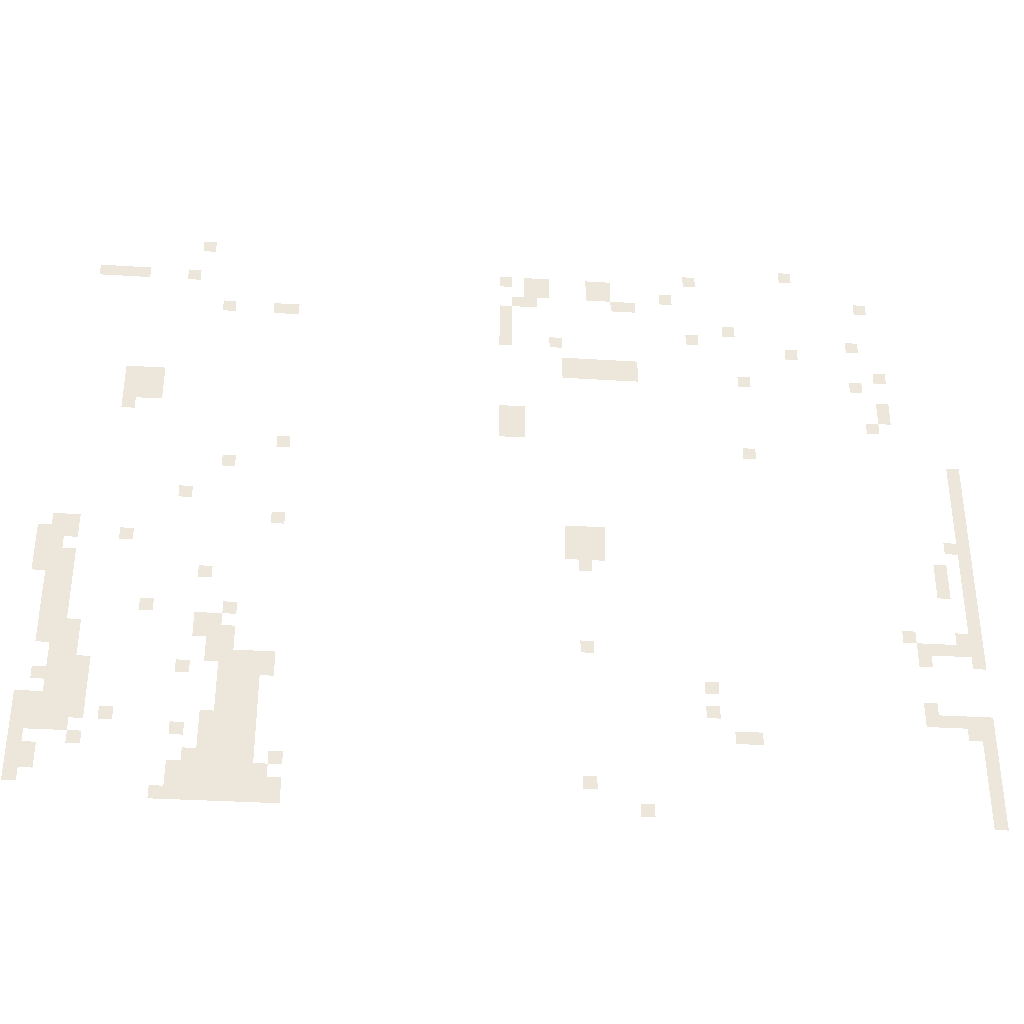
<metadata>
{"format":"obj","ext":"obj","renderer":"f3d","projection":"perspective","resolution":1024,"background":"white","views":[{"elev":-34.0,"azim":175.2,"up":"+Y"}]}
</metadata>
<code>
v -10 -1 0
v -11 -1 0
v -11 0 0
v -10 0 0
v -57 -1 0
v -58 -1 0
v -58 0 0
v -57 0 0
v -49 -2 0
v -50 -2 0
v -50 -1 0
v -49 -1 0
v -34 -3 0
v -35 -3 0
v -35 -2 0
v -34 -2 0
v -36 -3 0
v -37 -3 0
v -37 -2 0
v -36 -2 0
v -37 -3 0
v -38 -3 0
v -38 -2 0
v -37 -2 0
v -41 -3 0
v -42 -3 0
v -42 -2 0
v -41 -2 0
v -42 -3 0
v -43 -3 0
v -43 -2 0
v -42 -2 0
v -2 -4 0
v -3 -4 0
v -3 -3 0
v -2 -3 0
v -3 -4 0
v -4 -4 0
v -4 -3 0
v -3 -3 0
v -4 -4 0
v -5 -4 0
v -5 -3 0
v -4 -3 0
v -5 -4 0
v -6 -4 0
v -6 -3 0
v -5 -3 0
v -9 -4 0
v -10 -4 0
v -10 -3 0
v -9 -3 0
v -36 -4 0
v -37 -4 0
v -37 -3 0
v -36 -3 0
v -37 -4 0
v -38 -4 0
v -38 -3 0
v -37 -3 0
v -41 -4 0
v -42 -4 0
v -42 -3 0
v -41 -3 0
v -42 -4 0
v -43 -4 0
v -43 -3 0
v -42 -3 0
v -47 -4 0
v -48 -4 0
v -48 -3 0
v -47 -3 0
v -63 -4 0
v -64 -4 0
v -64 -3 0
v -63 -3 0
v -35 -5 0
v -36 -5 0
v -36 -4 0
v -35 -4 0
v -36 -5 0
v -37 -5 0
v -37 -4 0
v -36 -4 0
v -43 -5 0
v -44 -5 0
v -44 -4 0
v -43 -4 0
v -44 -5 0
v -45 -5 0
v -45 -4 0
v -44 -4 0
v -34 -6 0
v -35 -6 0
v -35 -5 0
v -34 -5 0
v -12 -7 0
v -13 -7 0
v -13 -6 0
v -12 -6 0
v -16 -7 0
v -17 -7 0
v -17 -6 0
v -16 -6 0
v -17 -7 0
v -18 -7 0
v -18 -6 0
v -17 -6 0
v -34 -7 0
v -35 -7 0
v -35 -6 0
v -34 -6 0
v -52 -7 0
v -53 -7 0
v -53 -6 0
v -52 -6 0
v -34 -8 0
v -35 -8 0
v -35 -7 0
v -34 -7 0
v -49 -8 0
v -50 -8 0
v -50 -7 0
v -49 -7 0
v -62 -8 0
v -63 -8 0
v -63 -7 0
v -62 -7 0
v -34 -9 0
v -35 -9 0
v -35 -8 0
v -34 -8 0
v -38 -9 0
v -39 -9 0
v -39 -8 0
v -38 -8 0
v -57 -9 0
v -58 -9 0
v -58 -8 0
v -57 -8 0
v -39 -11 0
v -40 -11 0
v -40 -10 0
v -39 -10 0
v -40 -11 0
v -41 -11 0
v -41 -10 0
v -40 -10 0
v -41 -11 0
v -42 -11 0
v -42 -10 0
v -41 -10 0
v -42 -11 0
v -43 -11 0
v -43 -10 0
v -42 -10 0
v -43 -11 0
v -44 -11 0
v -44 -10 0
v -43 -10 0
v -44 -11 0
v -45 -11 0
v -45 -10 0
v -44 -10 0
v -64 -11 0
v -65 -11 0
v -65 -10 0
v -64 -10 0
v -39 -12 0
v -40 -12 0
v -40 -11 0
v -39 -11 0
v -40 -12 0
v -41 -12 0
v -41 -11 0
v -40 -11 0
v -41 -12 0
v -42 -12 0
v -42 -11 0
v -41 -11 0
v -42 -12 0
v -43 -12 0
v -43 -11 0
v -42 -11 0
v -43 -12 0
v -44 -12 0
v -44 -11 0
v -43 -11 0
v -44 -12 0
v -45 -12 0
v -45 -11 0
v -44 -11 0
v -53 -12 0
v -54 -12 0
v -54 -11 0
v -53 -11 0
v -62 -12 0
v -63 -12 0
v -63 -11 0
v -62 -11 0
v -5 -14 0
v -6 -14 0
v -6 -13 0
v -5 -13 0
v -6 -14 0
v -7 -14 0
v -7 -13 0
v -6 -13 0
v -7 -14 0
v -8 -14 0
v -8 -13 0
v -7 -13 0
v -64 -14 0
v -65 -14 0
v -65 -13 0
v -64 -13 0
v -5 -15 0
v -6 -15 0
v -6 -14 0
v -5 -14 0
v -6 -15 0
v -7 -15 0
v -7 -14 0
v -6 -14 0
v -7 -15 0
v -8 -15 0
v -8 -14 0
v -7 -14 0
v -64 -15 0
v -65 -15 0
v -65 -14 0
v -64 -14 0
v -5 -16 0
v -6 -16 0
v -6 -15 0
v -5 -15 0
v -6 -16 0
v -7 -16 0
v -7 -15 0
v -6 -15 0
v -7 -16 0
v -8 -16 0
v -8 -15 0
v -7 -15 0
v -34 -16 0
v -35 -16 0
v -35 -15 0
v -34 -15 0
v -35 -16 0
v -36 -16 0
v -36 -15 0
v -35 -15 0
v -63 -16 0
v -64 -16 0
v -64 -15 0
v -63 -15 0
v -5 -17 0
v -6 -17 0
v -6 -16 0
v -5 -16 0
v -34 -17 0
v -35 -17 0
v -35 -16 0
v -34 -16 0
v -35 -17 0
v -36 -17 0
v -36 -16 0
v -35 -16 0
v -34 -18 0
v -35 -18 0
v -35 -17 0
v -34 -17 0
v -35 -18 0
v -36 -18 0
v -36 -17 0
v -35 -17 0
v -53 -19 0
v -54 -19 0
v -54 -18 0
v -53 -18 0
v -17 -20 0
v -18 -20 0
v -18 -19 0
v -17 -19 0
v -69 -20 0
v -70 -20 0
v -70 -19 0
v -69 -19 0
v -69 -21 0
v -70 -21 0
v -70 -20 0
v -69 -20 0
v -13 -22 0
v -14 -22 0
v -14 -21 0
v -13 -21 0
v -69 -22 0
v -70 -22 0
v -70 -21 0
v -69 -21 0
v -69 -23 0
v -70 -23 0
v -70 -22 0
v -69 -22 0
v -69 -24 0
v -70 -24 0
v -70 -23 0
v -69 -23 0
v -10 -25 0
v -11 -25 0
v -11 -24 0
v -10 -24 0
v -69 -25 0
v -70 -25 0
v -70 -24 0
v -69 -24 0
v -69 -26 0
v -70 -26 0
v -70 -25 0
v -69 -25 0
v -17 -27 0
v -18 -27 0
v -18 -26 0
v -17 -26 0
v -39 -27 0
v -40 -27 0
v -40 -26 0
v -39 -26 0
v -40 -27 0
v -41 -27 0
v -41 -26 0
v -40 -26 0
v -41 -27 0
v -42 -27 0
v -42 -26 0
v -41 -26 0
v -68 -27 0
v -69 -27 0
v -69 -26 0
v -68 -26 0
v -69 -27 0
v -70 -27 0
v -70 -26 0
v -69 -26 0
v -1 -28 0
v -2 -28 0
v -2 -27 0
v -1 -27 0
v -2 -28 0
v -3 -28 0
v -3 -27 0
v -2 -27 0
v -39 -28 0
v -40 -28 0
v -40 -27 0
v -39 -27 0
v -40 -28 0
v -41 -28 0
v -41 -27 0
v -40 -27 0
v -41 -28 0
v -42 -28 0
v -42 -27 0
v -41 -27 0
v -69 -28 0
v -70 -28 0
v -70 -27 0
v -69 -27 0
v 0 -29 0
v -1 -29 0
v -1 -28 0
v 0 -28 0
v -1 -29 0
v -2 -29 0
v -2 -28 0
v -1 -28 0
v -2 -29 0
v -3 -29 0
v -3 -28 0
v -2 -28 0
v -6 -29 0
v -7 -29 0
v -7 -28 0
v -6 -28 0
v -39 -29 0
v -40 -29 0
v -40 -28 0
v -39 -28 0
v -40 -29 0
v -41 -29 0
v -41 -28 0
v -40 -28 0
v -41 -29 0
v -42 -29 0
v -42 -28 0
v -41 -28 0
v -67 -29 0
v -68 -29 0
v -68 -28 0
v -67 -28 0
v -69 -29 0
v -70 -29 0
v -70 -28 0
v -69 -28 0
v 0 -30 0
v -1 -30 0
v -1 -29 0
v 0 -29 0
v -1 -30 0
v -2 -30 0
v -2 -29 0
v -1 -29 0
v -40 -30 0
v -41 -30 0
v -41 -29 0
v -40 -29 0
v -67 -30 0
v -68 -30 0
v -68 -29 0
v -67 -29 0
v -69 -30 0
v -70 -30 0
v -70 -29 0
v -69 -29 0
v 0 -31 0
v -1 -31 0
v -1 -30 0
v 0 -30 0
v -1 -31 0
v -2 -31 0
v -2 -30 0
v -1 -30 0
v -2 -31 0
v -3 -31 0
v -3 -30 0
v -2 -30 0
v -67 -31 0
v -68 -31 0
v -68 -30 0
v -67 -30 0
v -69 -31 0
v -70 -31 0
v -70 -30 0
v -69 -30 0
v 0 -32 0
v -1 -32 0
v -1 -31 0
v 0 -31 0
v -1 -32 0
v -2 -32 0
v -2 -31 0
v -1 -31 0
v -2 -32 0
v -3 -32 0
v -3 -31 0
v -2 -31 0
v -12 -32 0
v -13 -32 0
v -13 -31 0
v -12 -31 0
v -69 -32 0
v -70 -32 0
v -70 -31 0
v -69 -31 0
v -1 -33 0
v -2 -33 0
v -2 -32 0
v -1 -32 0
v -2 -33 0
v -3 -33 0
v -3 -32 0
v -2 -32 0
v -69 -33 0
v -70 -33 0
v -70 -32 0
v -69 -32 0
v -1 -34 0
v -2 -34 0
v -2 -33 0
v -1 -33 0
v -2 -34 0
v -3 -34 0
v -3 -33 0
v -2 -33 0
v -69 -34 0
v -70 -34 0
v -70 -33 0
v -69 -33 0
v -1 -35 0
v -2 -35 0
v -2 -34 0
v -1 -34 0
v -2 -35 0
v -3 -35 0
v -3 -34 0
v -2 -34 0
v -8 -35 0
v -9 -35 0
v -9 -34 0
v -8 -34 0
v -14 -35 0
v -15 -35 0
v -15 -34 0
v -14 -34 0
v -64 -35 0
v -65 -35 0
v -65 -34 0
v -64 -34 0
v -68 -35 0
v -69 -35 0
v -69 -34 0
v -68 -34 0
v -69 -35 0
v -70 -35 0
v -70 -34 0
v -69 -34 0
v -1 -36 0
v -2 -36 0
v -2 -35 0
v -1 -35 0
v -2 -36 0
v -3 -36 0
v -3 -35 0
v -2 -35 0
v -12 -36 0
v -13 -36 0
v -13 -35 0
v -12 -35 0
v -13 -36 0
v -14 -36 0
v -14 -35 0
v -13 -35 0
v -65 -36 0
v -66 -36 0
v -66 -35 0
v -65 -35 0
v -66 -36 0
v -67 -36 0
v -67 -35 0
v -66 -35 0
v -67 -36 0
v -68 -36 0
v -68 -35 0
v -67 -35 0
v -68 -36 0
v -69 -36 0
v -69 -35 0
v -68 -35 0
v -69 -36 0
v -70 -36 0
v -70 -35 0
v -69 -35 0
v -1 -37 0
v -2 -37 0
v -2 -36 0
v -1 -36 0
v -2 -37 0
v -3 -37 0
v -3 -36 0
v -2 -36 0
v -3 -37 0
v -4 -37 0
v -4 -36 0
v -3 -36 0
v -12 -37 0
v -13 -37 0
v -13 -36 0
v -12 -36 0
v -13 -37 0
v -14 -37 0
v -14 -36 0
v -13 -36 0
v -14 -37 0
v -15 -37 0
v -15 -36 0
v -14 -36 0
v -40 -37 0
v -41 -37 0
v -41 -36 0
v -40 -36 0
v -65 -37 0
v -66 -37 0
v -66 -36 0
v -65 -36 0
v -69 -37 0
v -70 -37 0
v -70 -36 0
v -69 -36 0
v -1 -38 0
v -2 -38 0
v -2 -37 0
v -1 -37 0
v -2 -38 0
v -3 -38 0
v -3 -37 0
v -2 -37 0
v -3 -38 0
v -4 -38 0
v -4 -37 0
v -3 -37 0
v -13 -38 0
v -14 -38 0
v -14 -37 0
v -13 -37 0
v -14 -38 0
v -15 -38 0
v -15 -37 0
v -14 -37 0
v -2 -39 0
v -3 -39 0
v -3 -38 0
v -2 -38 0
v -3 -39 0
v -4 -39 0
v -4 -38 0
v -3 -38 0
v -13 -39 0
v -14 -39 0
v -14 -38 0
v -13 -38 0
v -14 -39 0
v -15 -39 0
v -15 -38 0
v -14 -38 0
v -15 -39 0
v -16 -39 0
v -16 -38 0
v -15 -38 0
v -16 -39 0
v -17 -39 0
v -17 -38 0
v -16 -38 0
v -17 -39 0
v -18 -39 0
v -18 -38 0
v -17 -38 0
v -2 -40 0
v -3 -40 0
v -3 -39 0
v -2 -39 0
v -3 -40 0
v -4 -40 0
v -4 -39 0
v -3 -39 0
v -4 -40 0
v -5 -40 0
v -5 -39 0
v -4 -39 0
v -11 -40 0
v -12 -40 0
v -12 -39 0
v -11 -39 0
v -14 -40 0
v -15 -40 0
v -15 -39 0
v -14 -39 0
v -15 -40 0
v -16 -40 0
v -16 -39 0
v -15 -39 0
v -16 -40 0
v -17 -40 0
v -17 -39 0
v -16 -39 0
v -17 -40 0
v -18 -40 0
v -18 -39 0
v -17 -39 0
v -49 -40 0
v -50 -40 0
v -50 -39 0
v -49 -39 0
v -1 -41 0
v -2 -41 0
v -2 -40 0
v -1 -40 0
v -2 -41 0
v -3 -41 0
v -3 -40 0
v -2 -40 0
v -3 -41 0
v -4 -41 0
v -4 -40 0
v -3 -40 0
v -4 -41 0
v -5 -41 0
v -5 -40 0
v -4 -40 0
v -14 -41 0
v -15 -41 0
v -15 -40 0
v -14 -40 0
v -15 -41 0
v -16 -41 0
v -16 -40 0
v -15 -40 0
v -16 -41 0
v -17 -41 0
v -17 -40 0
v -16 -40 0
v -65 -41 0
v -66 -41 0
v -66 -40 0
v -65 -40 0
v -2 -42 0
v -3 -42 0
v -3 -41 0
v -2 -41 0
v -3 -42 0
v -4 -42 0
v -4 -41 0
v -3 -41 0
v -4 -42 0
v -5 -42 0
v -5 -41 0
v -4 -41 0
v -14 -42 0
v -15 -42 0
v -15 -41 0
v -14 -41 0
v -15 -42 0
v -16 -42 0
v -16 -41 0
v -15 -41 0
v -16 -42 0
v -17 -42 0
v -17 -41 0
v -16 -41 0
v -49 -42 0
v -50 -42 0
v -50 -41 0
v -49 -41 0
v -65 -42 0
v -66 -42 0
v -66 -41 0
v -65 -41 0
v -66 -42 0
v -67 -42 0
v -67 -41 0
v -66 -41 0
v -67 -42 0
v -68 -42 0
v -68 -41 0
v -67 -41 0
v -68 -42 0
v -69 -42 0
v -69 -41 0
v -68 -41 0
v -69 -42 0
v -70 -42 0
v -70 -41 0
v -69 -41 0
v 0 -43 0
v -1 -43 0
v -1 -42 0
v 0 -42 0
v -1 -43 0
v -2 -43 0
v -2 -42 0
v -1 -42 0
v -2 -43 0
v -3 -43 0
v -3 -42 0
v -2 -42 0
v -3 -43 0
v -4 -43 0
v -4 -42 0
v -3 -42 0
v -4 -43 0
v -5 -43 0
v -5 -42 0
v -4 -42 0
v -14 -43 0
v -15 -43 0
v -15 -42 0
v -14 -42 0
v -15 -43 0
v -16 -43 0
v -16 -42 0
v -15 -42 0
v -16 -43 0
v -17 -43 0
v -17 -42 0
v -16 -42 0
v -68 -43 0
v -69 -43 0
v -69 -42 0
v -68 -42 0
v -69 -43 0
v -70 -43 0
v -70 -42 0
v -69 -42 0
v 0 -44 0
v -1 -44 0
v -1 -43 0
v 0 -43 0
v -1 -44 0
v -2 -44 0
v -2 -43 0
v -1 -43 0
v -2 -44 0
v -3 -44 0
v -3 -43 0
v -2 -43 0
v -3 -44 0
v -4 -44 0
v -4 -43 0
v -3 -43 0
v -4 -44 0
v -5 -44 0
v -5 -43 0
v -4 -43 0
v -6 -44 0
v -7 -44 0
v -7 -43 0
v -6 -43 0
v -13 -44 0
v -14 -44 0
v -14 -43 0
v -13 -43 0
v -14 -44 0
v -15 -44 0
v -15 -43 0
v -14 -43 0
v -15 -44 0
v -16 -44 0
v -16 -43 0
v -15 -43 0
v -16 -44 0
v -17 -44 0
v -17 -43 0
v -16 -43 0
v -51 -44 0
v -52 -44 0
v -52 -43 0
v -51 -43 0
v -52 -44 0
v -53 -44 0
v -53 -43 0
v -52 -43 0
v -69 -44 0
v -70 -44 0
v -70 -43 0
v -69 -43 0
v 0 -45 0
v -1 -45 0
v -1 -44 0
v 0 -44 0
v -1 -45 0
v -2 -45 0
v -2 -44 0
v -1 -44 0
v -2 -45 0
v -3 -45 0
v -3 -44 0
v -2 -44 0
v -3 -45 0
v -4 -45 0
v -4 -44 0
v -3 -44 0
v -11 -45 0
v -12 -45 0
v -12 -44 0
v -11 -44 0
v -13 -45 0
v -14 -45 0
v -14 -44 0
v -13 -44 0
v -14 -45 0
v -15 -45 0
v -15 -44 0
v -14 -44 0
v -15 -45 0
v -16 -45 0
v -16 -44 0
v -15 -44 0
v -16 -45 0
v -17 -45 0
v -17 -44 0
v -16 -44 0
v -69 -45 0
v -70 -45 0
v -70 -44 0
v -69 -44 0
v 0 -46 0
v -1 -46 0
v -1 -45 0
v 0 -45 0
v -4 -46 0
v -5 -46 0
v -5 -45 0
v -4 -45 0
v -13 -46 0
v -14 -46 0
v -14 -45 0
v -13 -45 0
v -14 -46 0
v -15 -46 0
v -15 -45 0
v -14 -45 0
v -15 -46 0
v -16 -46 0
v -16 -45 0
v -15 -45 0
v -16 -46 0
v -17 -46 0
v -17 -45 0
v -16 -45 0
v -69 -46 0
v -70 -46 0
v -70 -45 0
v -69 -45 0
v 0 -47 0
v -1 -47 0
v -1 -46 0
v 0 -46 0
v -1 -47 0
v -2 -47 0
v -2 -46 0
v -1 -46 0
v -12 -47 0
v -13 -47 0
v -13 -46 0
v -12 -46 0
v -13 -47 0
v -14 -47 0
v -14 -46 0
v -13 -46 0
v -14 -47 0
v -15 -47 0
v -15 -46 0
v -14 -46 0
v -15 -47 0
v -16 -47 0
v -16 -46 0
v -15 -46 0
v -16 -47 0
v -17 -47 0
v -17 -46 0
v -16 -46 0
v -18 -47 0
v -19 -47 0
v -19 -46 0
v -18 -46 0
v -69 -47 0
v -70 -47 0
v -70 -46 0
v -69 -46 0
v 0 -48 0
v -1 -48 0
v -1 -47 0
v 0 -47 0
v -1 -48 0
v -2 -48 0
v -2 -47 0
v -1 -47 0
v -11 -48 0
v -12 -48 0
v -12 -47 0
v -11 -47 0
v -12 -48 0
v -13 -48 0
v -13 -47 0
v -12 -47 0
v -13 -48 0
v -14 -48 0
v -14 -47 0
v -13 -47 0
v -14 -48 0
v -15 -48 0
v -15 -47 0
v -14 -47 0
v -15 -48 0
v -16 -48 0
v -16 -47 0
v -15 -47 0
v -16 -48 0
v -17 -48 0
v -17 -47 0
v -16 -47 0
v -17 -48 0
v -18 -48 0
v -18 -47 0
v -17 -47 0
v -40 -48 0
v -41 -48 0
v -41 -47 0
v -40 -47 0
v -69 -48 0
v -70 -48 0
v -70 -47 0
v -69 -47 0
v 0 -49 0
v -1 -49 0
v -1 -48 0
v 0 -48 0
v -11 -49 0
v -12 -49 0
v -12 -48 0
v -11 -48 0
v -12 -49 0
v -13 -49 0
v -13 -48 0
v -12 -48 0
v -13 -49 0
v -14 -49 0
v -14 -48 0
v -13 -48 0
v -14 -49 0
v -15 -49 0
v -15 -48 0
v -14 -48 0
v -15 -49 0
v -16 -49 0
v -16 -48 0
v -15 -48 0
v -16 -49 0
v -17 -49 0
v -17 -48 0
v -16 -48 0
v -17 -49 0
v -18 -49 0
v -18 -48 0
v -17 -48 0
v -18 -49 0
v -19 -49 0
v -19 -48 0
v -18 -48 0
v -69 -49 0
v -70 -49 0
v -70 -48 0
v -69 -48 0
v -10 -50 0
v -11 -50 0
v -11 -49 0
v -10 -49 0
v -11 -50 0
v -12 -50 0
v -12 -49 0
v -11 -49 0
v -12 -50 0
v -13 -50 0
v -13 -49 0
v -12 -49 0
v -13 -50 0
v -14 -50 0
v -14 -49 0
v -13 -49 0
v -14 -50 0
v -15 -50 0
v -15 -49 0
v -14 -49 0
v -15 -50 0
v -16 -50 0
v -16 -49 0
v -15 -49 0
v -16 -50 0
v -17 -50 0
v -17 -49 0
v -16 -49 0
v -17 -50 0
v -18 -50 0
v -18 -49 0
v -17 -49 0
v -18 -50 0
v -19 -50 0
v -19 -49 0
v -18 -49 0
v -44 -50 0
v -45 -50 0
v -45 -49 0
v -44 -49 0
v -69 -50 0
v -70 -50 0
v -70 -49 0
v -69 -49 0
g mapa1_mesh_0007
f 1 2 3 4
f 5 6 7 8
f 9 10 11 12
f 13 14 15 16
f 17 18 19 20
f 21 22 23 24
f 25 26 27 28
f 29 30 31 32
f 33 34 35 36
f 37 38 39 40
f 41 42 43 44
f 45 46 47 48
f 49 50 51 52
f 53 54 55 56
f 57 58 59 60
f 61 62 63 64
f 65 66 67 68
f 69 70 71 72
f 73 74 75 76
f 77 78 79 80
f 81 82 83 84
f 85 86 87 88
f 89 90 91 92
f 93 94 95 96
f 97 98 99 100
f 101 102 103 104
f 105 106 107 108
f 109 110 111 112
f 113 114 115 116
f 117 118 119 120
f 121 122 123 124
f 125 126 127 128
f 129 130 131 132
f 133 134 135 136
f 137 138 139 140
f 141 142 143 144
f 145 146 147 148
f 149 150 151 152
f 153 154 155 156
f 157 158 159 160
f 161 162 163 164
f 165 166 167 168
f 169 170 171 172
f 173 174 175 176
f 177 178 179 180
f 181 182 183 184
f 185 186 187 188
f 189 190 191 192
f 193 194 195 196
f 197 198 199 200
f 201 202 203 204
f 205 206 207 208
f 209 210 211 212
f 213 214 215 216
f 217 218 219 220
f 221 222 223 224
f 225 226 227 228
f 229 230 231 232
f 233 234 235 236
f 237 238 239 240
f 241 242 243 244
f 245 246 247 248
f 249 250 251 252
f 253 254 255 256
f 257 258 259 260
f 261 262 263 264
f 265 266 267 268
f 269 270 271 272
f 273 274 275 276
f 277 278 279 280
f 281 282 283 284
f 285 286 287 288
f 289 290 291 292
f 293 294 295 296
f 297 298 299 300
f 301 302 303 304
f 305 306 307 308
f 309 310 311 312
f 313 314 315 316
f 317 318 319 320
f 321 322 323 324
f 325 326 327 328
f 329 330 331 332
f 333 334 335 336
f 337 338 339 340
f 341 342 343 344
f 345 346 347 348
f 349 350 351 352
f 353 354 355 356
f 357 358 359 360
f 361 362 363 364
f 365 366 367 368
f 369 370 371 372
f 373 374 375 376
f 377 378 379 380
f 381 382 383 384
f 385 386 387 388
f 389 390 391 392
f 393 394 395 396
f 397 398 399 400
f 401 402 403 404
f 405 406 407 408
f 409 410 411 412
f 413 414 415 416
f 417 418 419 420
f 421 422 423 424
f 425 426 427 428
f 429 430 431 432
f 433 434 435 436
f 437 438 439 440
f 441 442 443 444
f 445 446 447 448
f 449 450 451 452
f 453 454 455 456
f 457 458 459 460
f 461 462 463 464
f 465 466 467 468
f 469 470 471 472
f 473 474 475 476
f 477 478 479 480
f 481 482 483 484
f 485 486 487 488
f 489 490 491 492
f 493 494 495 496
f 497 498 499 500
f 501 502 503 504
f 505 506 507 508
f 509 510 511 512
f 513 514 515 516
f 517 518 519 520
f 521 522 523 524
f 525 526 527 528
f 529 530 531 532
f 533 534 535 536
f 537 538 539 540
f 541 542 543 544
f 545 546 547 548
f 549 550 551 552
f 553 554 555 556
f 557 558 559 560
f 561 562 563 564
f 565 566 567 568
f 569 570 571 572
f 573 574 575 576
f 577 578 579 580
f 581 582 583 584
f 585 586 587 588
f 589 590 591 592
f 593 594 595 596
f 597 598 599 600
f 601 602 603 604
f 605 606 607 608
f 609 610 611 612
f 613 614 615 616
f 617 618 619 620
f 621 622 623 624
f 625 626 627 628
f 629 630 631 632
f 633 634 635 636
f 637 638 639 640
f 641 642 643 644
f 645 646 647 648
f 649 650 651 652
f 653 654 655 656
f 657 658 659 660
f 661 662 663 664
f 665 666 667 668
f 669 670 671 672
f 673 674 675 676
f 677 678 679 680
f 681 682 683 684
f 685 686 687 688
f 689 690 691 692
f 693 694 695 696
f 697 698 699 700
f 701 702 703 704
f 705 706 707 708
f 709 710 711 712
f 713 714 715 716
f 717 718 719 720
f 721 722 723 724
f 725 726 727 728
f 729 730 731 732
f 733 734 735 736
f 737 738 739 740
f 741 742 743 744
f 745 746 747 748
f 749 750 751 752
f 753 754 755 756
f 757 758 759 760
f 761 762 763 764
f 765 766 767 768
f 769 770 771 772
f 773 774 775 776
f 777 778 779 780
f 781 782 783 784
f 785 786 787 788
f 789 790 791 792
f 793 794 795 796
f 797 798 799 800
f 801 802 803 804
f 805 806 807 808
f 809 810 811 812
f 813 814 815 816
f 817 818 819 820
f 821 822 823 824
f 825 826 827 828
f 829 830 831 832
f 833 834 835 836
f 837 838 839 840
f 841 842 843 844
f 845 846 847 848
f 849 850 851 852
f 853 854 855 856
f 857 858 859 860
f 861 862 863 864
f 865 866 867 868
f 869 870 871 872
f 873 874 875 876
f 877 878 879 880
f 881 882 883 884
f 885 886 887 888
f 889 890 891 892
f 893 894 895 896
f 897 898 899 900
f 901 902 903 904
f 905 906 907 908
f 909 910 911 912
f 913 914 915 916
f 917 918 919 920
f 921 922 923 924
f 925 926 927 928
f 929 930 931 932
f 933 934 935 936
f 937 938 939 940
f 941 942 943 944
f 945 946 947 948
f 949 950 951 952
f 953 954 955 956
f 957 958 959 960
f 961 962 963 964
f 965 966 967 968
f 969 970 971 972
f 973 974 975 976
f 977 978 979 980
f 981 982 983 984
f 985 986 987 988
f 989 990 991 992
f 993 994 995 996
f 997 998 999 1000
f 1001 1002 1003 1004
f 1005 1006 1007 1008
f 1009 1010 1011 1012
f 1013 1014 1015 1016
f 1017 1018 1019 1020
f 1021 1022 1023 1024
f 1025 1026 1027 1028
f 1029 1030 1031 1032
f 1033 1034 1035 1036
f 1037 1038 1039 1040
f 1041 1042 1043 1044
f 1045 1046 1047 1048
f 1049 1050 1051 1052
f 1053 1054 1055 1056
f 1057 1058 1059 1060
f 1061 1062 1063 1064
f 1065 1066 1067 1068
f 1069 1070 1071 1072
f 1073 1074 1075 1076

</code>
